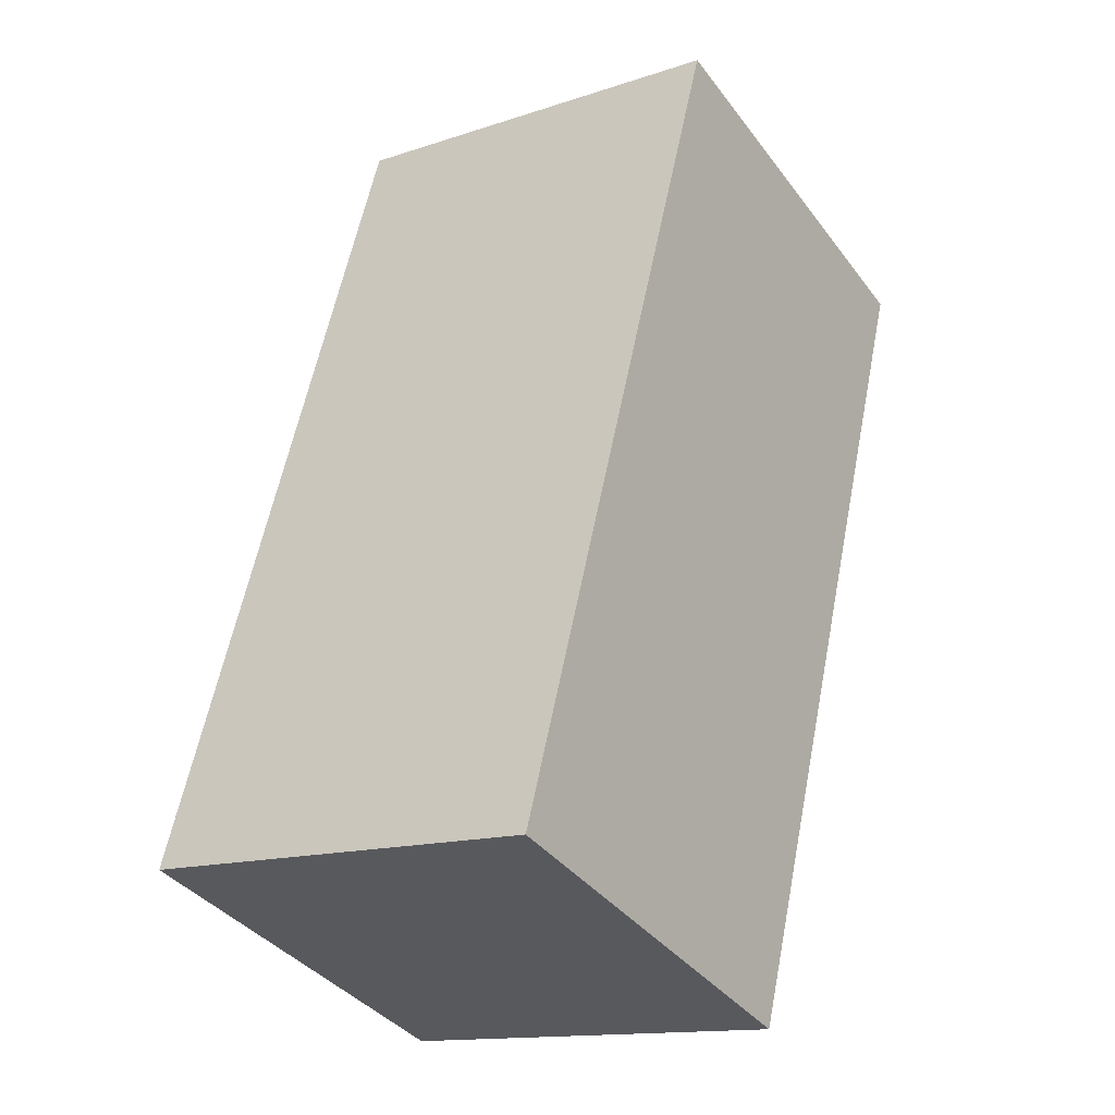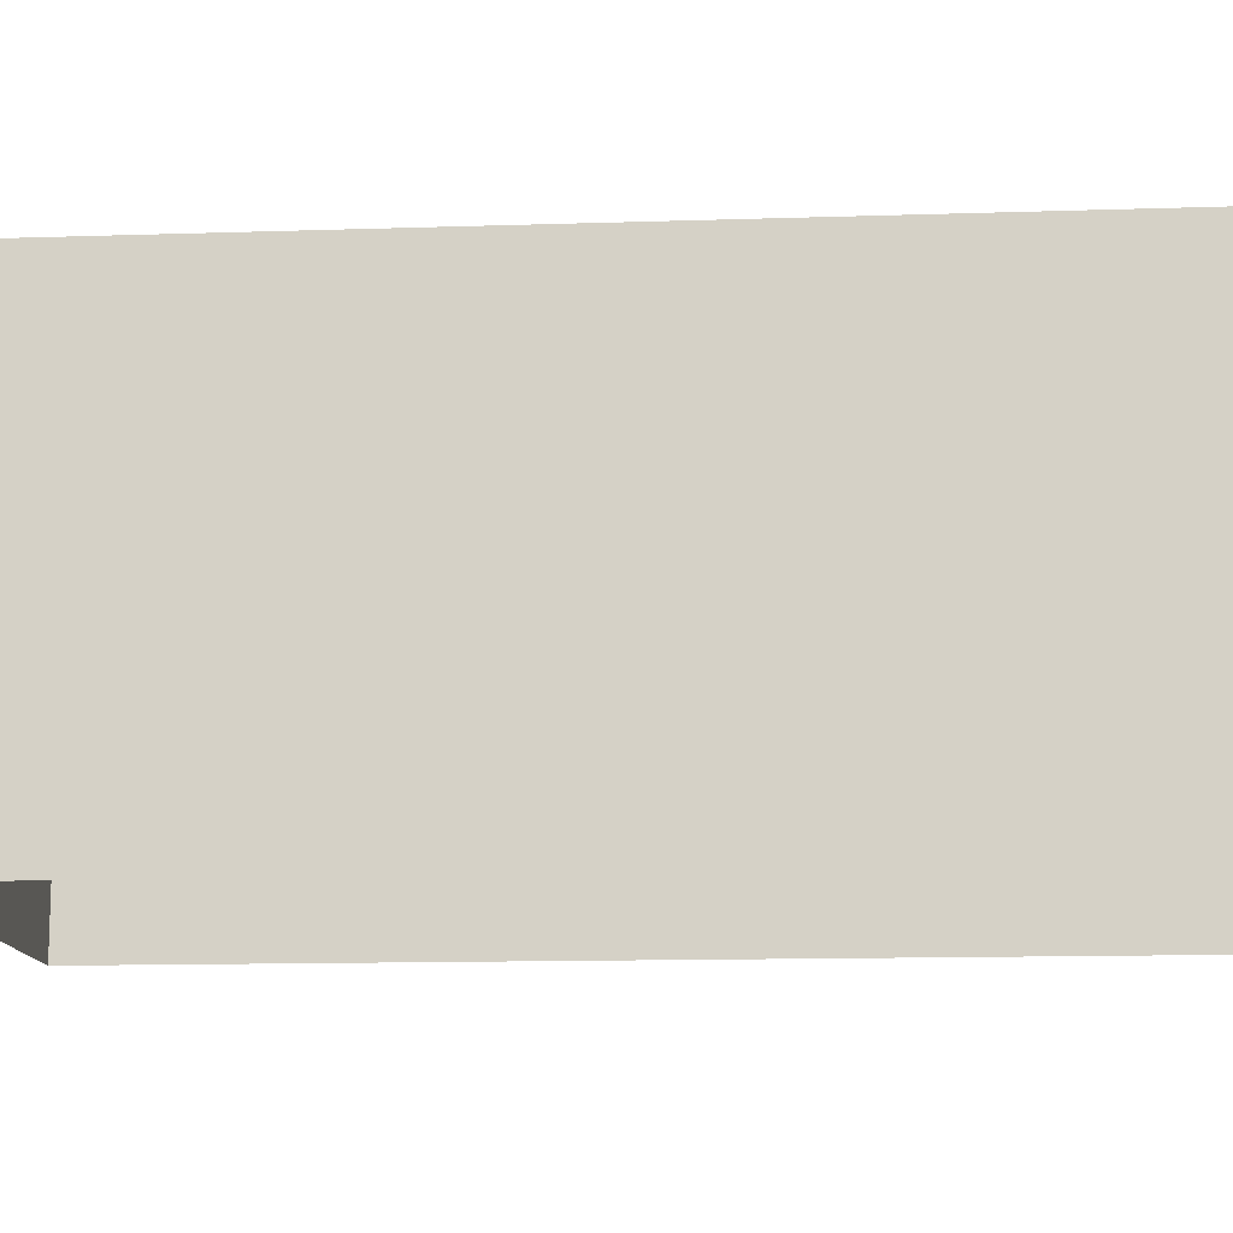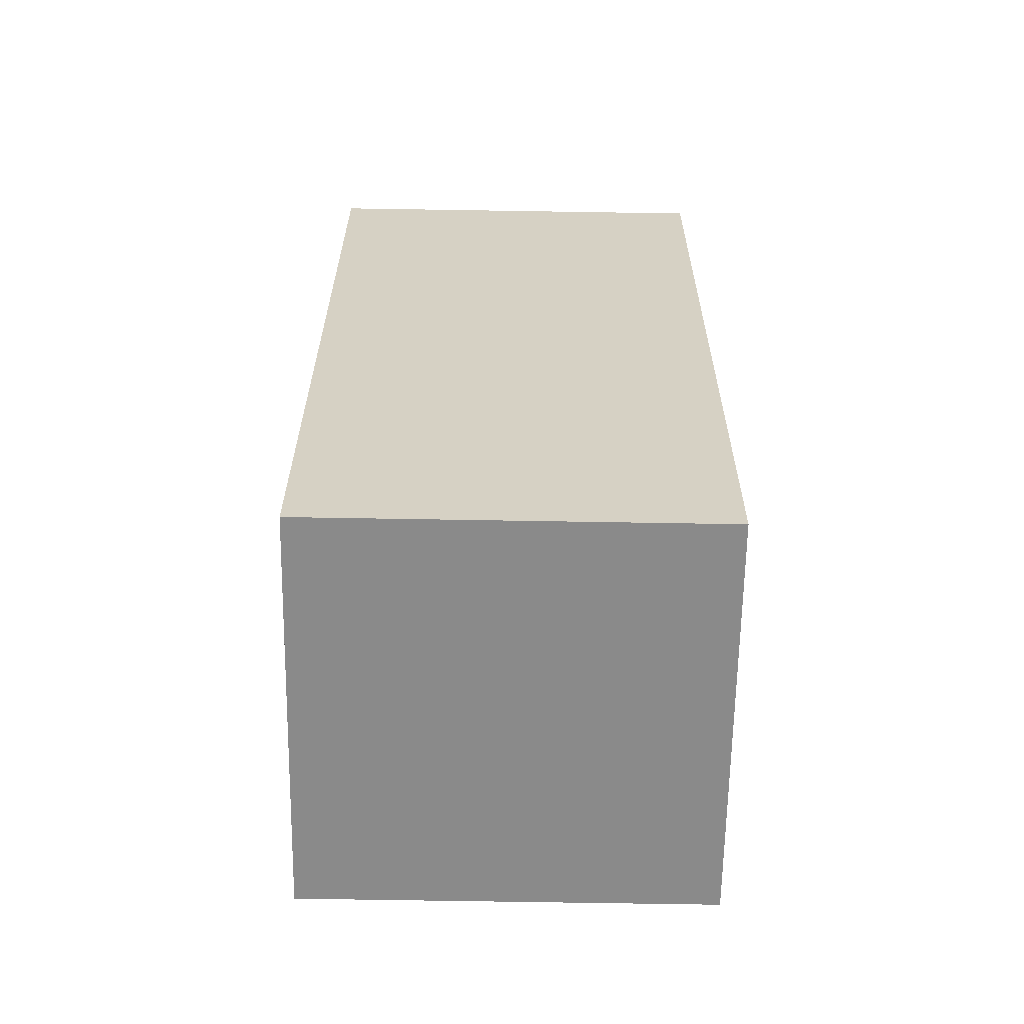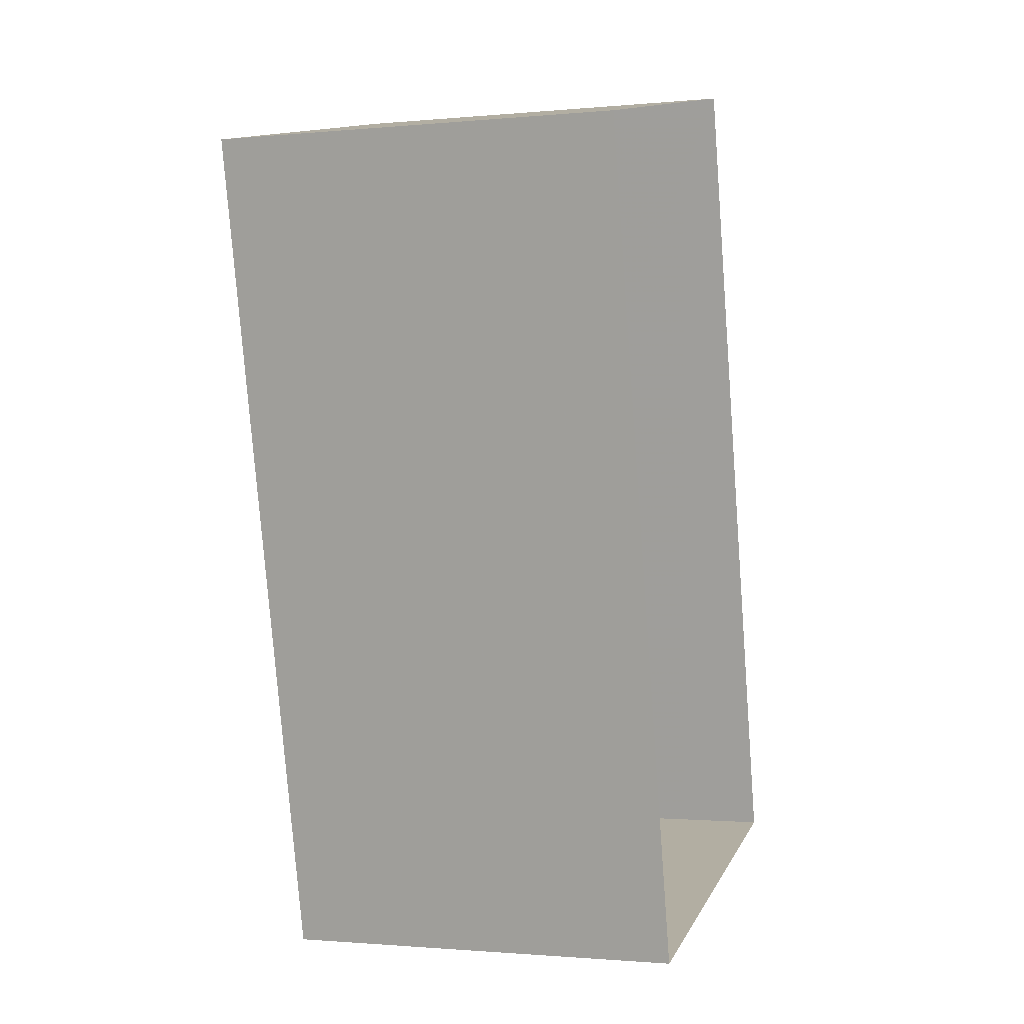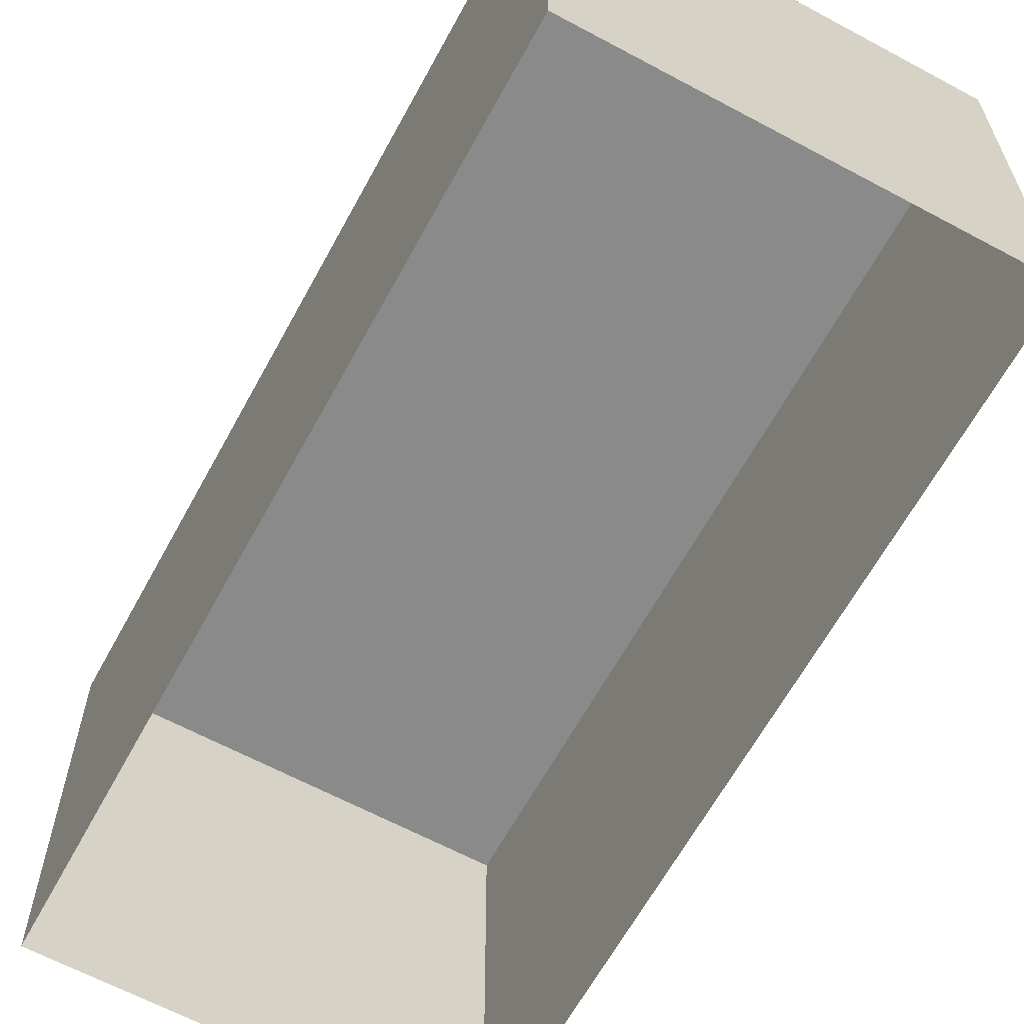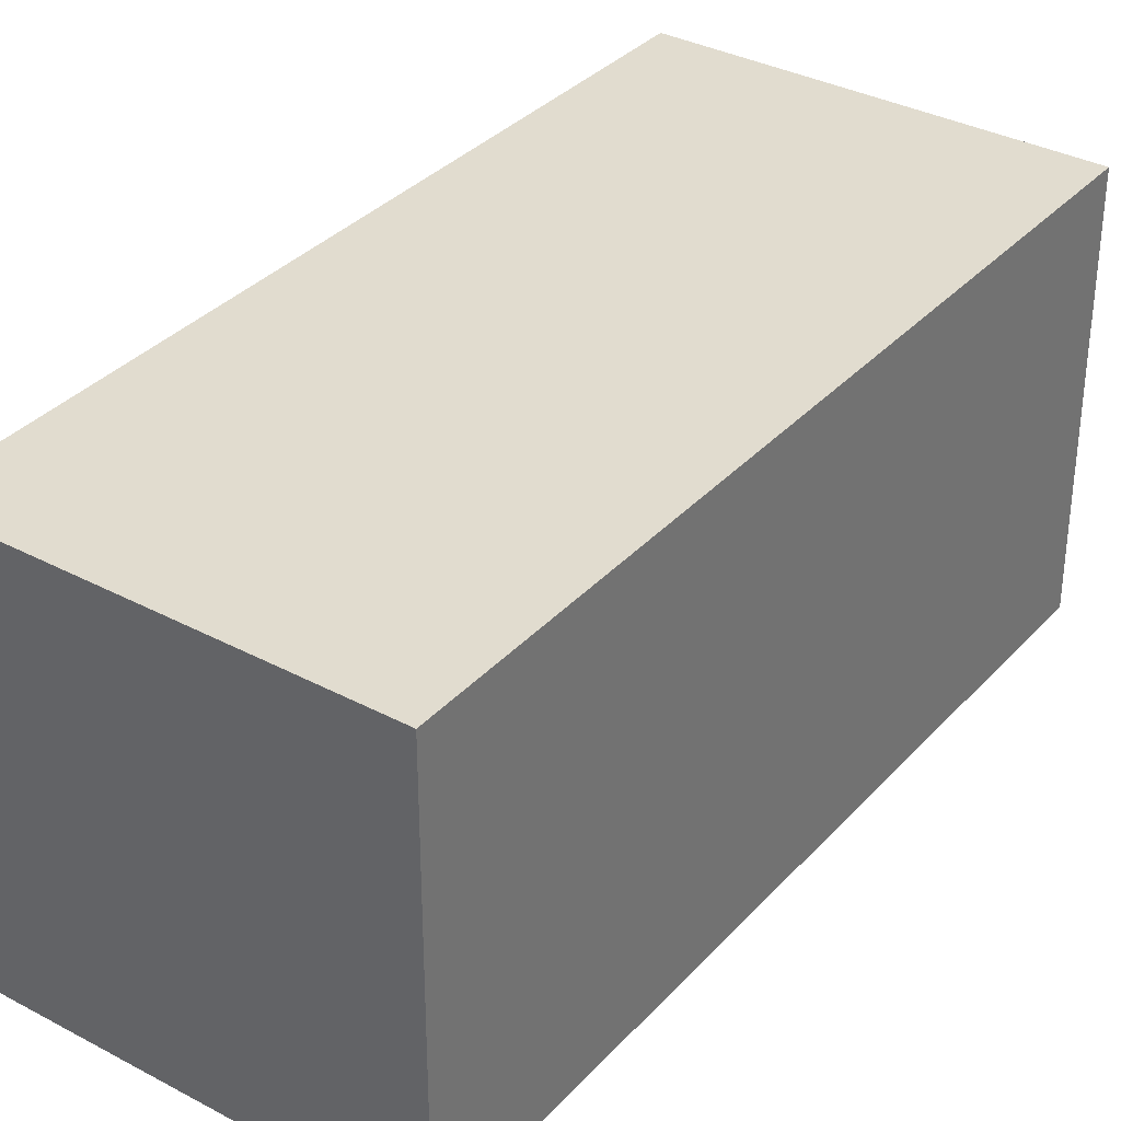
<metadata>
{"format":"obj","ext":"obj","renderer":"f3d","projection":"perspective","resolution":1024,"background":"white","views":[{"elev":-38.4,"azim":32.8,"up":"+Y"},{"elev":-12.9,"azim":-98.8,"up":"+Z"},{"elev":-76.8,"azim":89.1,"up":"+Y"},{"elev":-1.1,"azim":109.2,"up":"+Y"},{"elev":-63.6,"azim":-41.8,"up":"+Z"},{"elev":34.5,"azim":22.3,"up":"+Z"}]}
</metadata>
<code>
v 1.073e+04 -1.16e+04 17.74
v 1.073e+04 -1.16e+04 17.74
v 1.072e+04 -1.16e+04 17.74
v 1.072e+04 -1.16e+04 17.75
v 1.073e+04 -1.16e+04 20.07
v 1.072e+04 -1.16e+04 20.07
v 1.072e+04 -1.16e+04 20.07
v 1.073e+04 -1.16e+04 20.06
f 1 2 3
f 4 1 3
f 5 6 7
f 8 5 7
f 7 4 3
f 7 6 4
f 5 1 4
f 6 5 4
f 8 2 1
f 5 8 1
f 8 3 2
f 8 7 3

</code>
